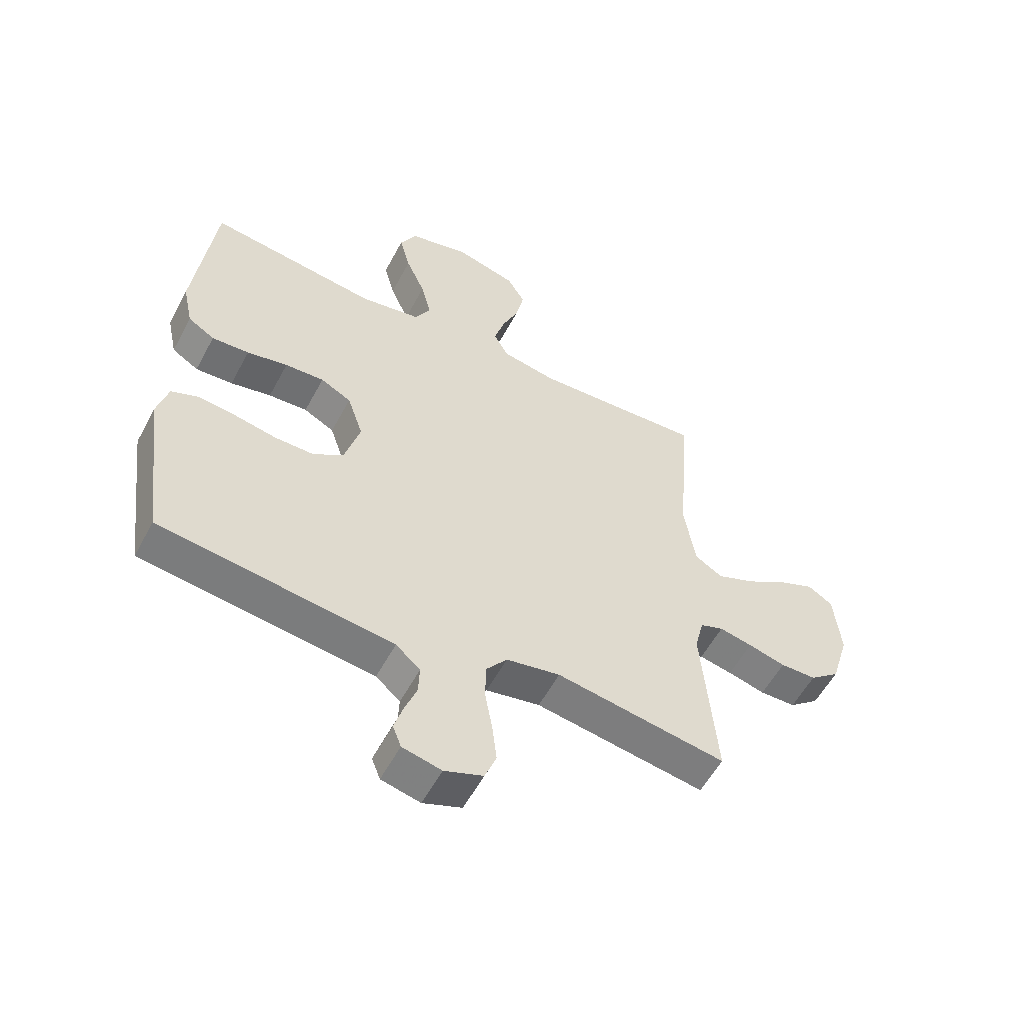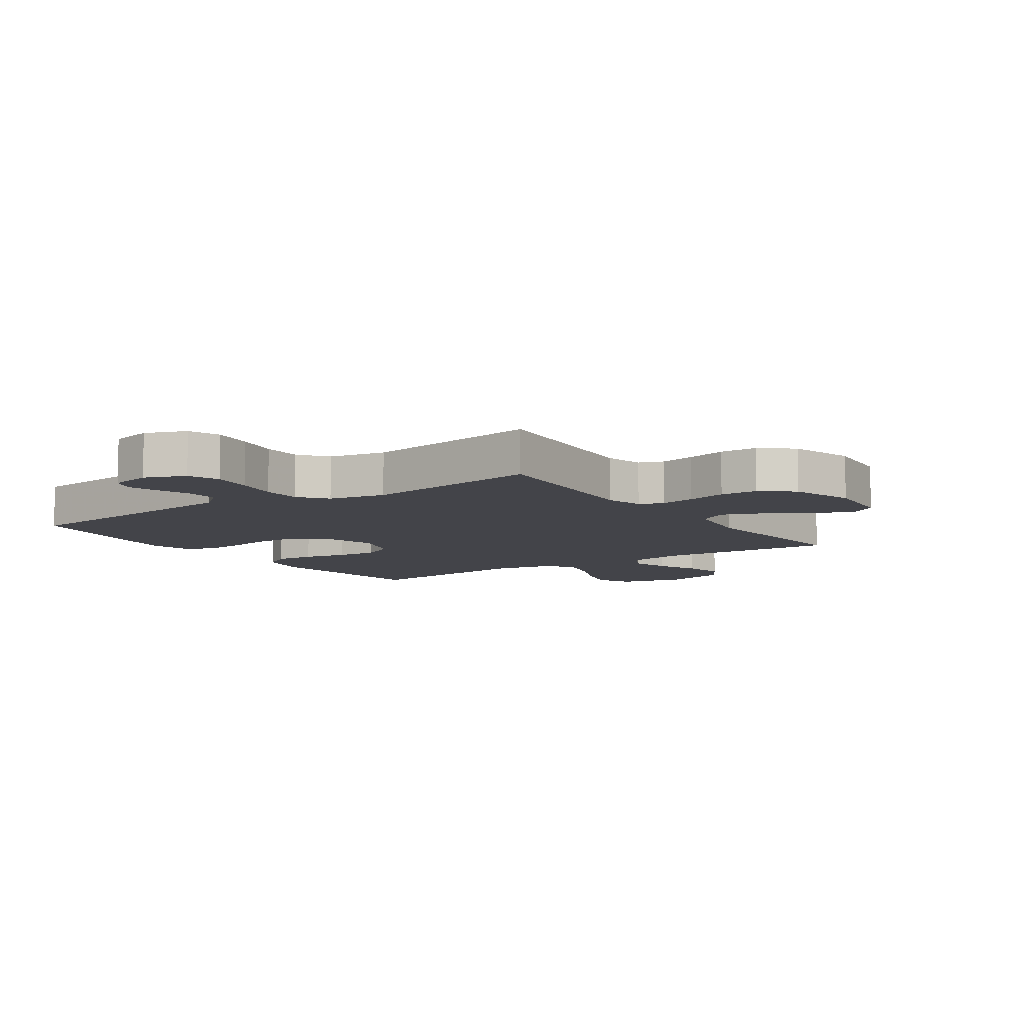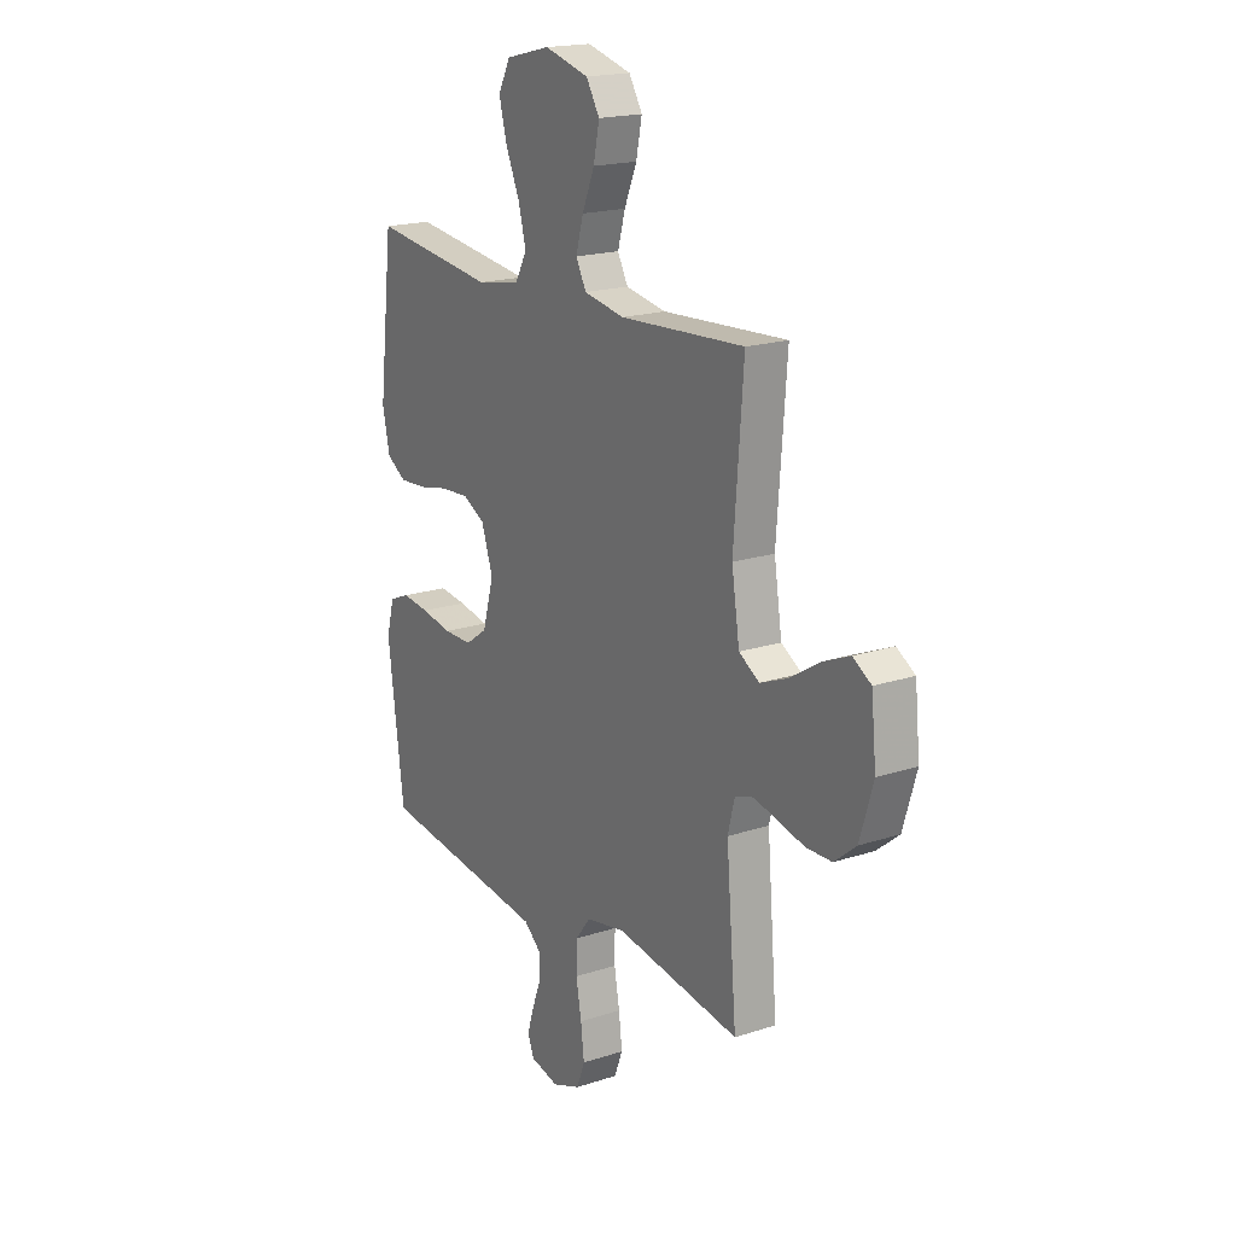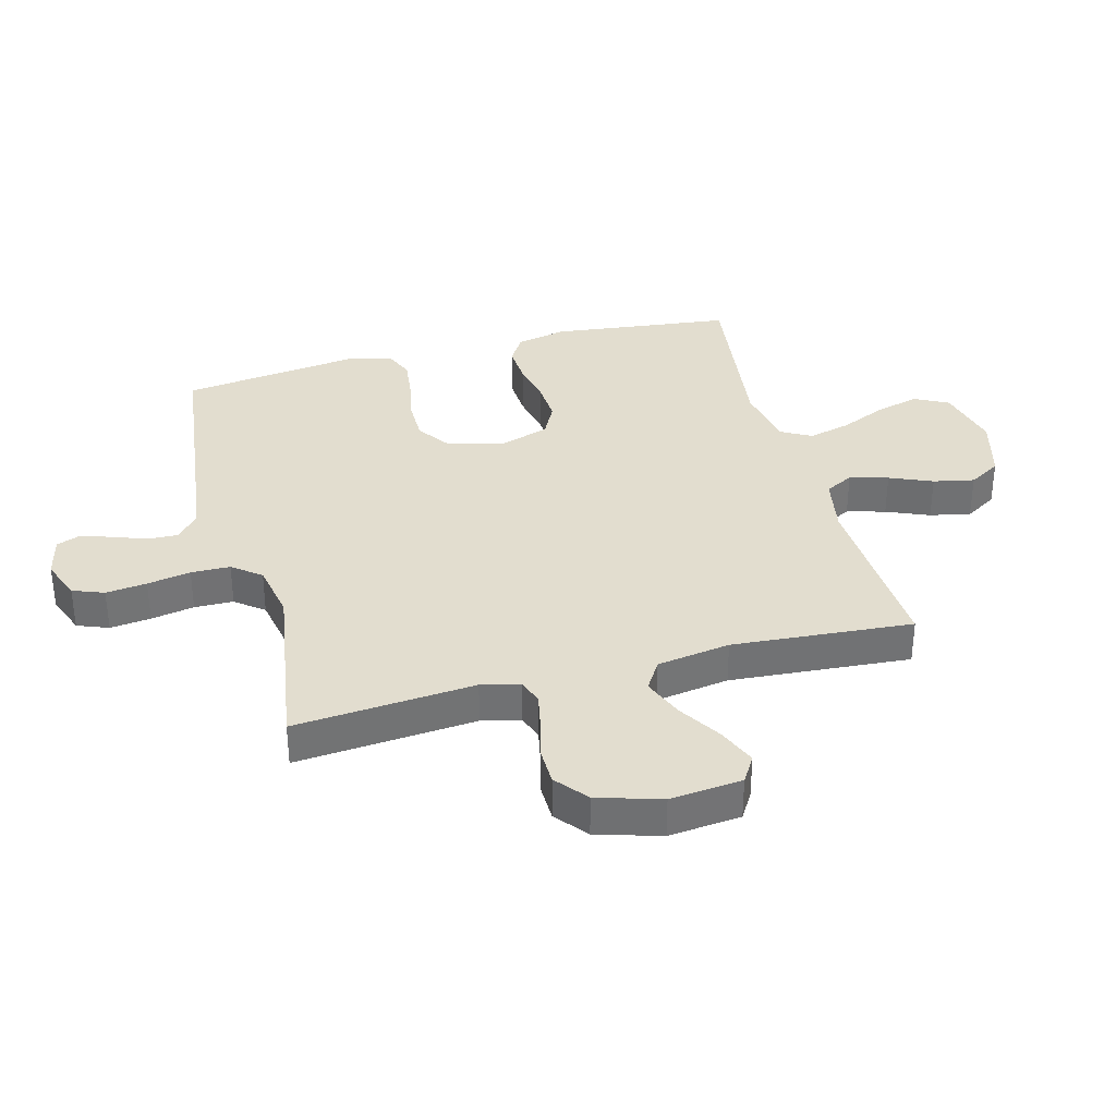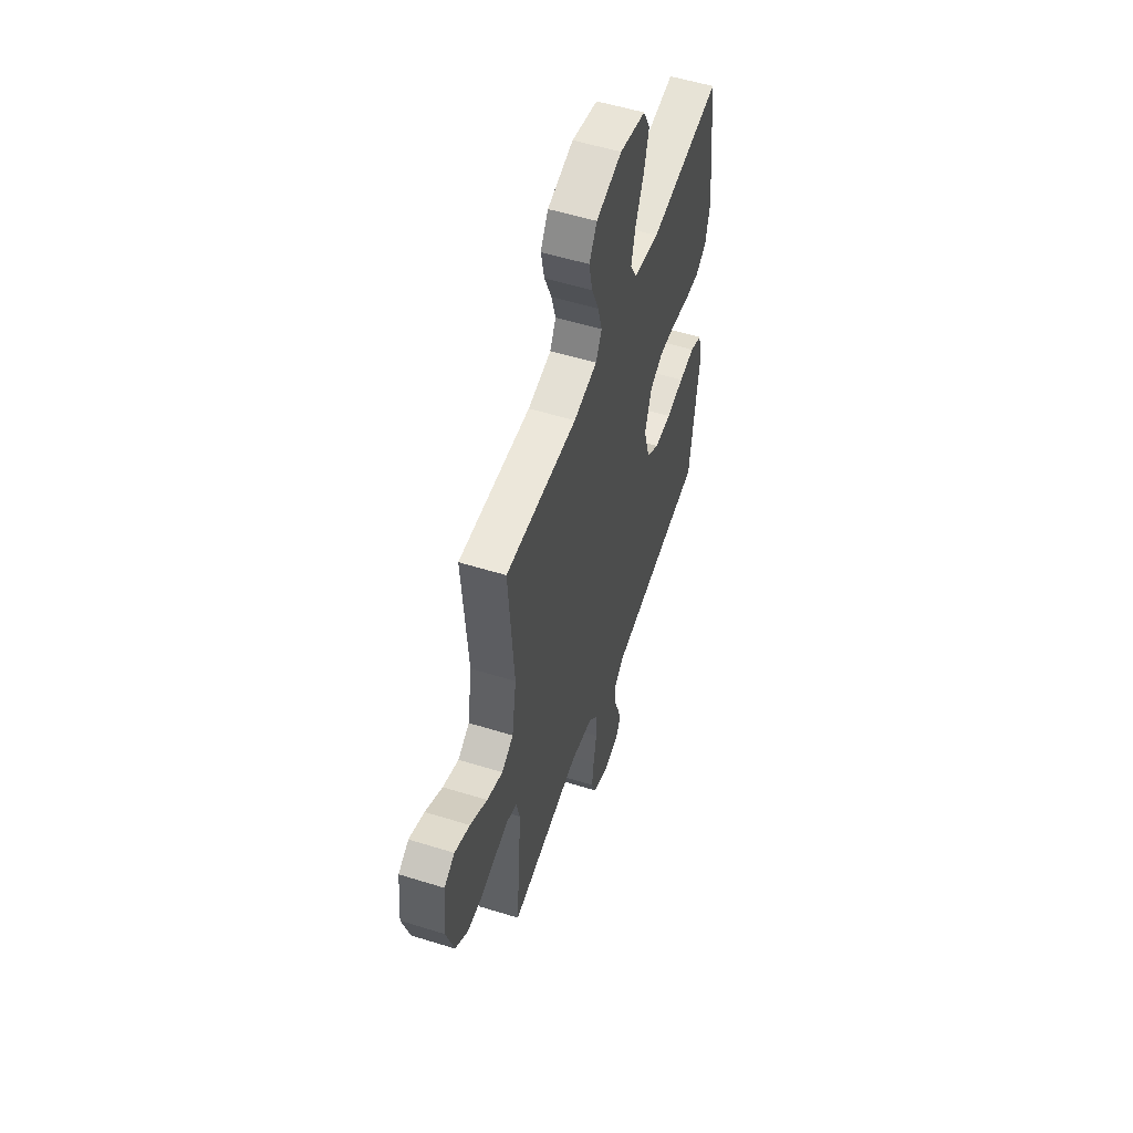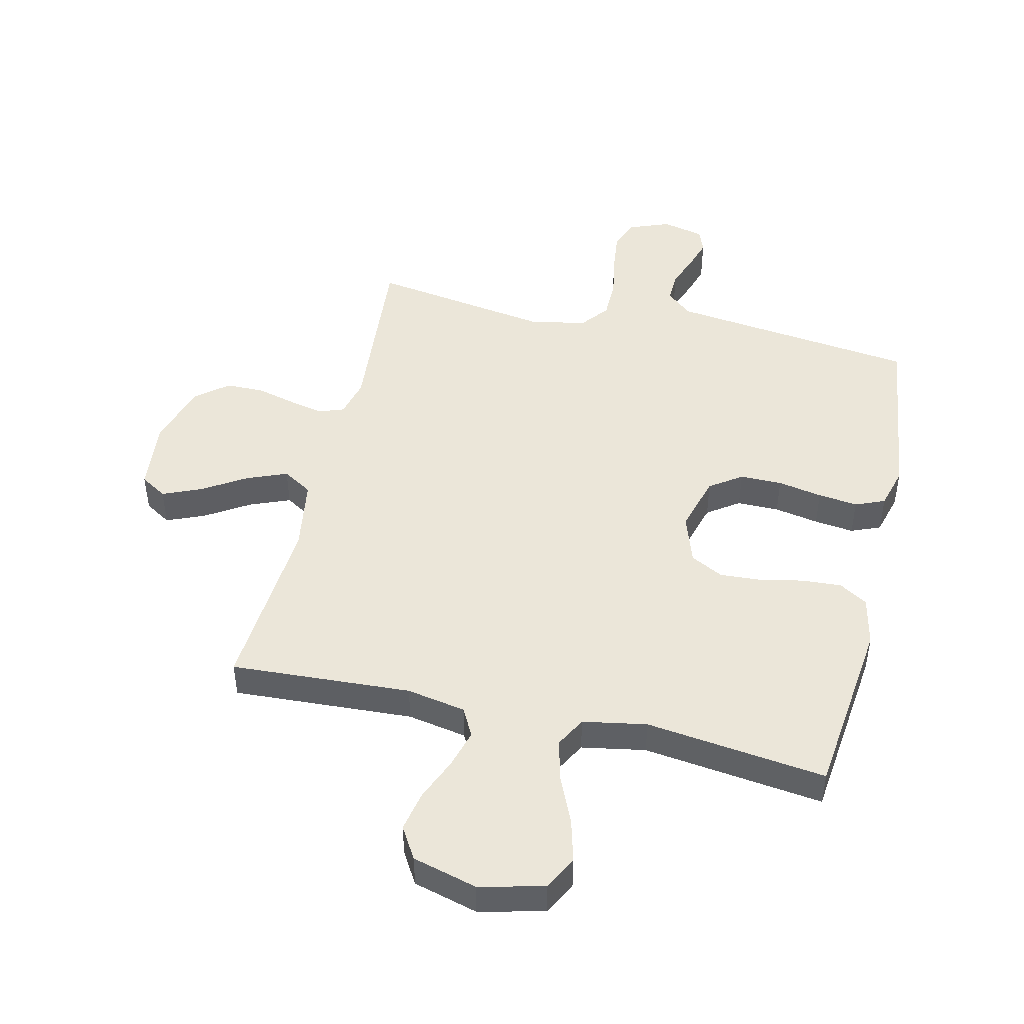
<metadata>
{"format":"obj","ext":"obj","renderer":"f3d","projection":"perspective","resolution":1024,"background":"white","views":[{"elev":-56.2,"azim":152.1,"up":"+Z"},{"elev":-8.4,"azim":-145.7,"up":"+Y"},{"elev":18.6,"azim":-122.1,"up":"+Z"},{"elev":35.0,"azim":-104.9,"up":"+Y"},{"elev":54.5,"azim":-71.7,"up":"+Z"},{"elev":47.0,"azim":13.1,"up":"+Y"}]}
</metadata>
<code>
v -0.5 0.07 0.5
v -0.2 0.07 0.483
v -0.102 0.07 0.501
v -0.077 0.07 0.548
v -0.095 0.07 0.612
v -0.125 0.07 0.683
v -0.139 0.07 0.751
v -0.107 0.07 0.804
v 0 0.07 0.833
v 0.108 0.07 0.807
v 0.137 0.07 0.751
v 0.118 0.07 0.679
v 0.084 0.07 0.602
v 0.066 0.07 0.532
v 0.094 0.07 0.481
v 0.2 0.07 0.462
v 0.5 0.07 0.5
v 0.535 0.07 0.2
v 0.517 0.07 0.117
v 0.47 0.07 0.088
v 0.404 0.07 0.092
v 0.332 0.07 0.107
v 0.263 0.07 0.111
v 0.209 0.07 0.083
v 0.181 0.07 0
v 0.208 0.07 -0.095
v 0.261 0.07 -0.132
v 0.331 0.07 -0.132
v 0.405 0.07 -0.118
v 0.471 0.07 -0.11
v 0.52 0.07 -0.13
v 0.539 0.07 -0.2
v 0.5 0.07 -0.5
v 0.2 0.07 -0.537
v 0.088 0.07 -0.551
v 0.045 0.07 -0.588
v 0.047 0.07 -0.639
v 0.068 0.07 -0.695
v 0.084 0.07 -0.746
v 0.069 0.07 -0.785
v 0 0.07 -0.801
v -0.068 0.07 -0.775
v -0.088 0.07 -0.723
v -0.08 0.07 -0.655
v -0.067 0.07 -0.583
v -0.068 0.07 -0.518
v -0.105 0.07 -0.471
v -0.2 0.07 -0.453
v -0.5 0.07 -0.5
v -0.475 0.07 -0.2
v -0.491 0.07 -0.136
v -0.532 0.07 -0.121
v -0.59 0.07 -0.133
v -0.656 0.07 -0.15
v -0.719 0.07 -0.149
v -0.772 0.07 -0.106
v -0.804 0.07 0
v -0.792 0.07 0.12
v -0.748 0.07 0.147
v -0.684 0.07 0.12
v -0.612 0.07 0.075
v -0.545 0.07 0.048
v -0.496 0.07 0.078
v -0.477 0.07 0.2
v -0.5 0 0.5
v -0.2 0 0.483
v -0.102 0 0.501
v -0.077 0 0.548
v -0.095 0 0.612
v -0.125 0 0.683
v -0.139 0 0.751
v -0.107 0 0.804
v 0 0 0.833
v 0.108 0 0.807
v 0.137 0 0.751
v 0.118 0 0.679
v 0.084 0 0.602
v 0.066 0 0.532
v 0.094 0 0.481
v 0.2 0 0.462
v 0.5 0 0.5
v 0.535 0 0.2
v 0.517 0 0.117
v 0.47 0 0.088
v 0.404 0 0.092
v 0.332 0 0.107
v 0.263 0 0.111
v 0.209 0 0.083
v 0.181 0 0
v 0.208 0 -0.095
v 0.261 0 -0.132
v 0.331 0 -0.132
v 0.405 0 -0.118
v 0.471 0 -0.11
v 0.52 0 -0.13
v 0.539 0 -0.2
v 0.5 0 -0.5
v 0.2 0 -0.537
v 0.088 0 -0.551
v 0.045 0 -0.588
v 0.047 0 -0.639
v 0.068 0 -0.695
v 0.084 0 -0.746
v 0.069 0 -0.785
v 0 0 -0.801
v -0.068 0 -0.775
v -0.088 0 -0.723
v -0.08 0 -0.655
v -0.067 0 -0.583
v -0.068 0 -0.518
v -0.105 0 -0.471
v -0.2 0 -0.453
v -0.5 0 -0.5
v -0.475 0 -0.2
v -0.491 0 -0.136
v -0.532 0 -0.121
v -0.59 0 -0.133
v -0.656 0 -0.15
v -0.719 0 -0.149
v -0.772 0 -0.106
v -0.804 0 0
v -0.792 0 0.12
v -0.748 0 0.147
v -0.684 0 0.12
v -0.612 0 0.075
v -0.545 0 0.048
v -0.496 0 0.078
v -0.477 0 0.2
f 59 60 61
f 58 59 61
f 57 58 61
f 56 57 61
f 55 56 61
f 54 55 61
f 53 54 61
f 52 53 61 62
f 51 52 62 63
f 48 49 50
f 51 63 64
f 50 51 64
f 48 50 64
f 47 48 64
f 43 44 45
f 42 43 45
f 41 42 45
f 40 41 45
f 39 40 45
f 38 39 45
f 37 38 45
f 36 37 45 46
f 64 1 2
f 47 64 2
f 46 47 2
f 36 46 2
f 35 36 2
f 32 33 34
f 31 32 34
f 30 31 34
f 29 30 34
f 28 29 34
f 20 21 22
f 19 20 22
f 18 19 22
f 17 18 22
f 16 17 22
f 15 16 22 23
f 14 15 23 24
f 11 12 13
f 10 11 13
f 9 10 13
f 8 9 13
f 7 8 13
f 6 7 13
f 5 6 13
f 4 5 13 14
f 14 24 25
f 4 14 25
f 3 4 25
f 27 28 34 35
f 26 27 35
f 25 26 35
f 3 25 35
f 2 3 35
f 125 124 123
f 125 123 122
f 125 122 121
f 125 121 120
f 125 120 119
f 125 119 118
f 125 118 117
f 126 125 117 116
f 127 126 116 115
f 114 113 112
f 128 127 115
f 128 115 114
f 128 114 112
f 128 112 111
f 109 108 107
f 109 107 106
f 109 106 105
f 109 105 104
f 109 104 103
f 109 103 102
f 109 102 101
f 110 109 101 100
f 66 65 128
f 66 128 111
f 66 111 110
f 66 110 100
f 66 100 99
f 98 97 96
f 98 96 95
f 98 95 94
f 98 94 93
f 98 93 92
f 86 85 84
f 86 84 83
f 86 83 82
f 86 82 81
f 86 81 80
f 87 86 80 79
f 88 87 79 78
f 77 76 75
f 77 75 74
f 77 74 73
f 77 73 72
f 77 72 71
f 77 71 70
f 77 70 69
f 78 77 69 68
f 89 88 78
f 89 78 68
f 89 68 67
f 99 98 92 91
f 99 91 90
f 99 90 89
f 99 89 67
f 99 67 66
f 1 65 66 2
f 2 66 67 3
f 3 67 68 4
f 4 68 69 5
f 5 69 70 6
f 6 70 71 7
f 7 71 72 8
f 8 72 73 9
f 9 73 74 10
f 10 74 75 11
f 11 75 76 12
f 12 76 77 13
f 13 77 78 14
f 14 78 79 15
f 15 79 80 16
f 16 80 81 17
f 17 81 82 18
f 18 82 83 19
f 19 83 84 20
f 20 84 85 21
f 21 85 86 22
f 22 86 87 23
f 23 87 88 24
f 24 88 89 25
f 25 89 90 26
f 26 90 91 27
f 27 91 92 28
f 28 92 93 29
f 29 93 94 30
f 30 94 95 31
f 31 95 96 32
f 32 96 97 33
f 33 97 98 34
f 34 98 99 35
f 35 99 100 36
f 36 100 101 37
f 37 101 102 38
f 38 102 103 39
f 39 103 104 40
f 40 104 105 41
f 41 105 106 42
f 42 106 107 43
f 43 107 108 44
f 44 108 109 45
f 45 109 110 46
f 46 110 111 47
f 47 111 112 48
f 48 112 113 49
f 49 113 114 50
f 50 114 115 51
f 51 115 116 52
f 52 116 117 53
f 53 117 118 54
f 54 118 119 55
f 55 119 120 56
f 56 120 121 57
f 57 121 122 58
f 58 122 123 59
f 59 123 124 60
f 60 124 125 61
f 61 125 126 62
f 62 126 127 63
f 63 127 128 64
f 64 128 65 1

</code>
